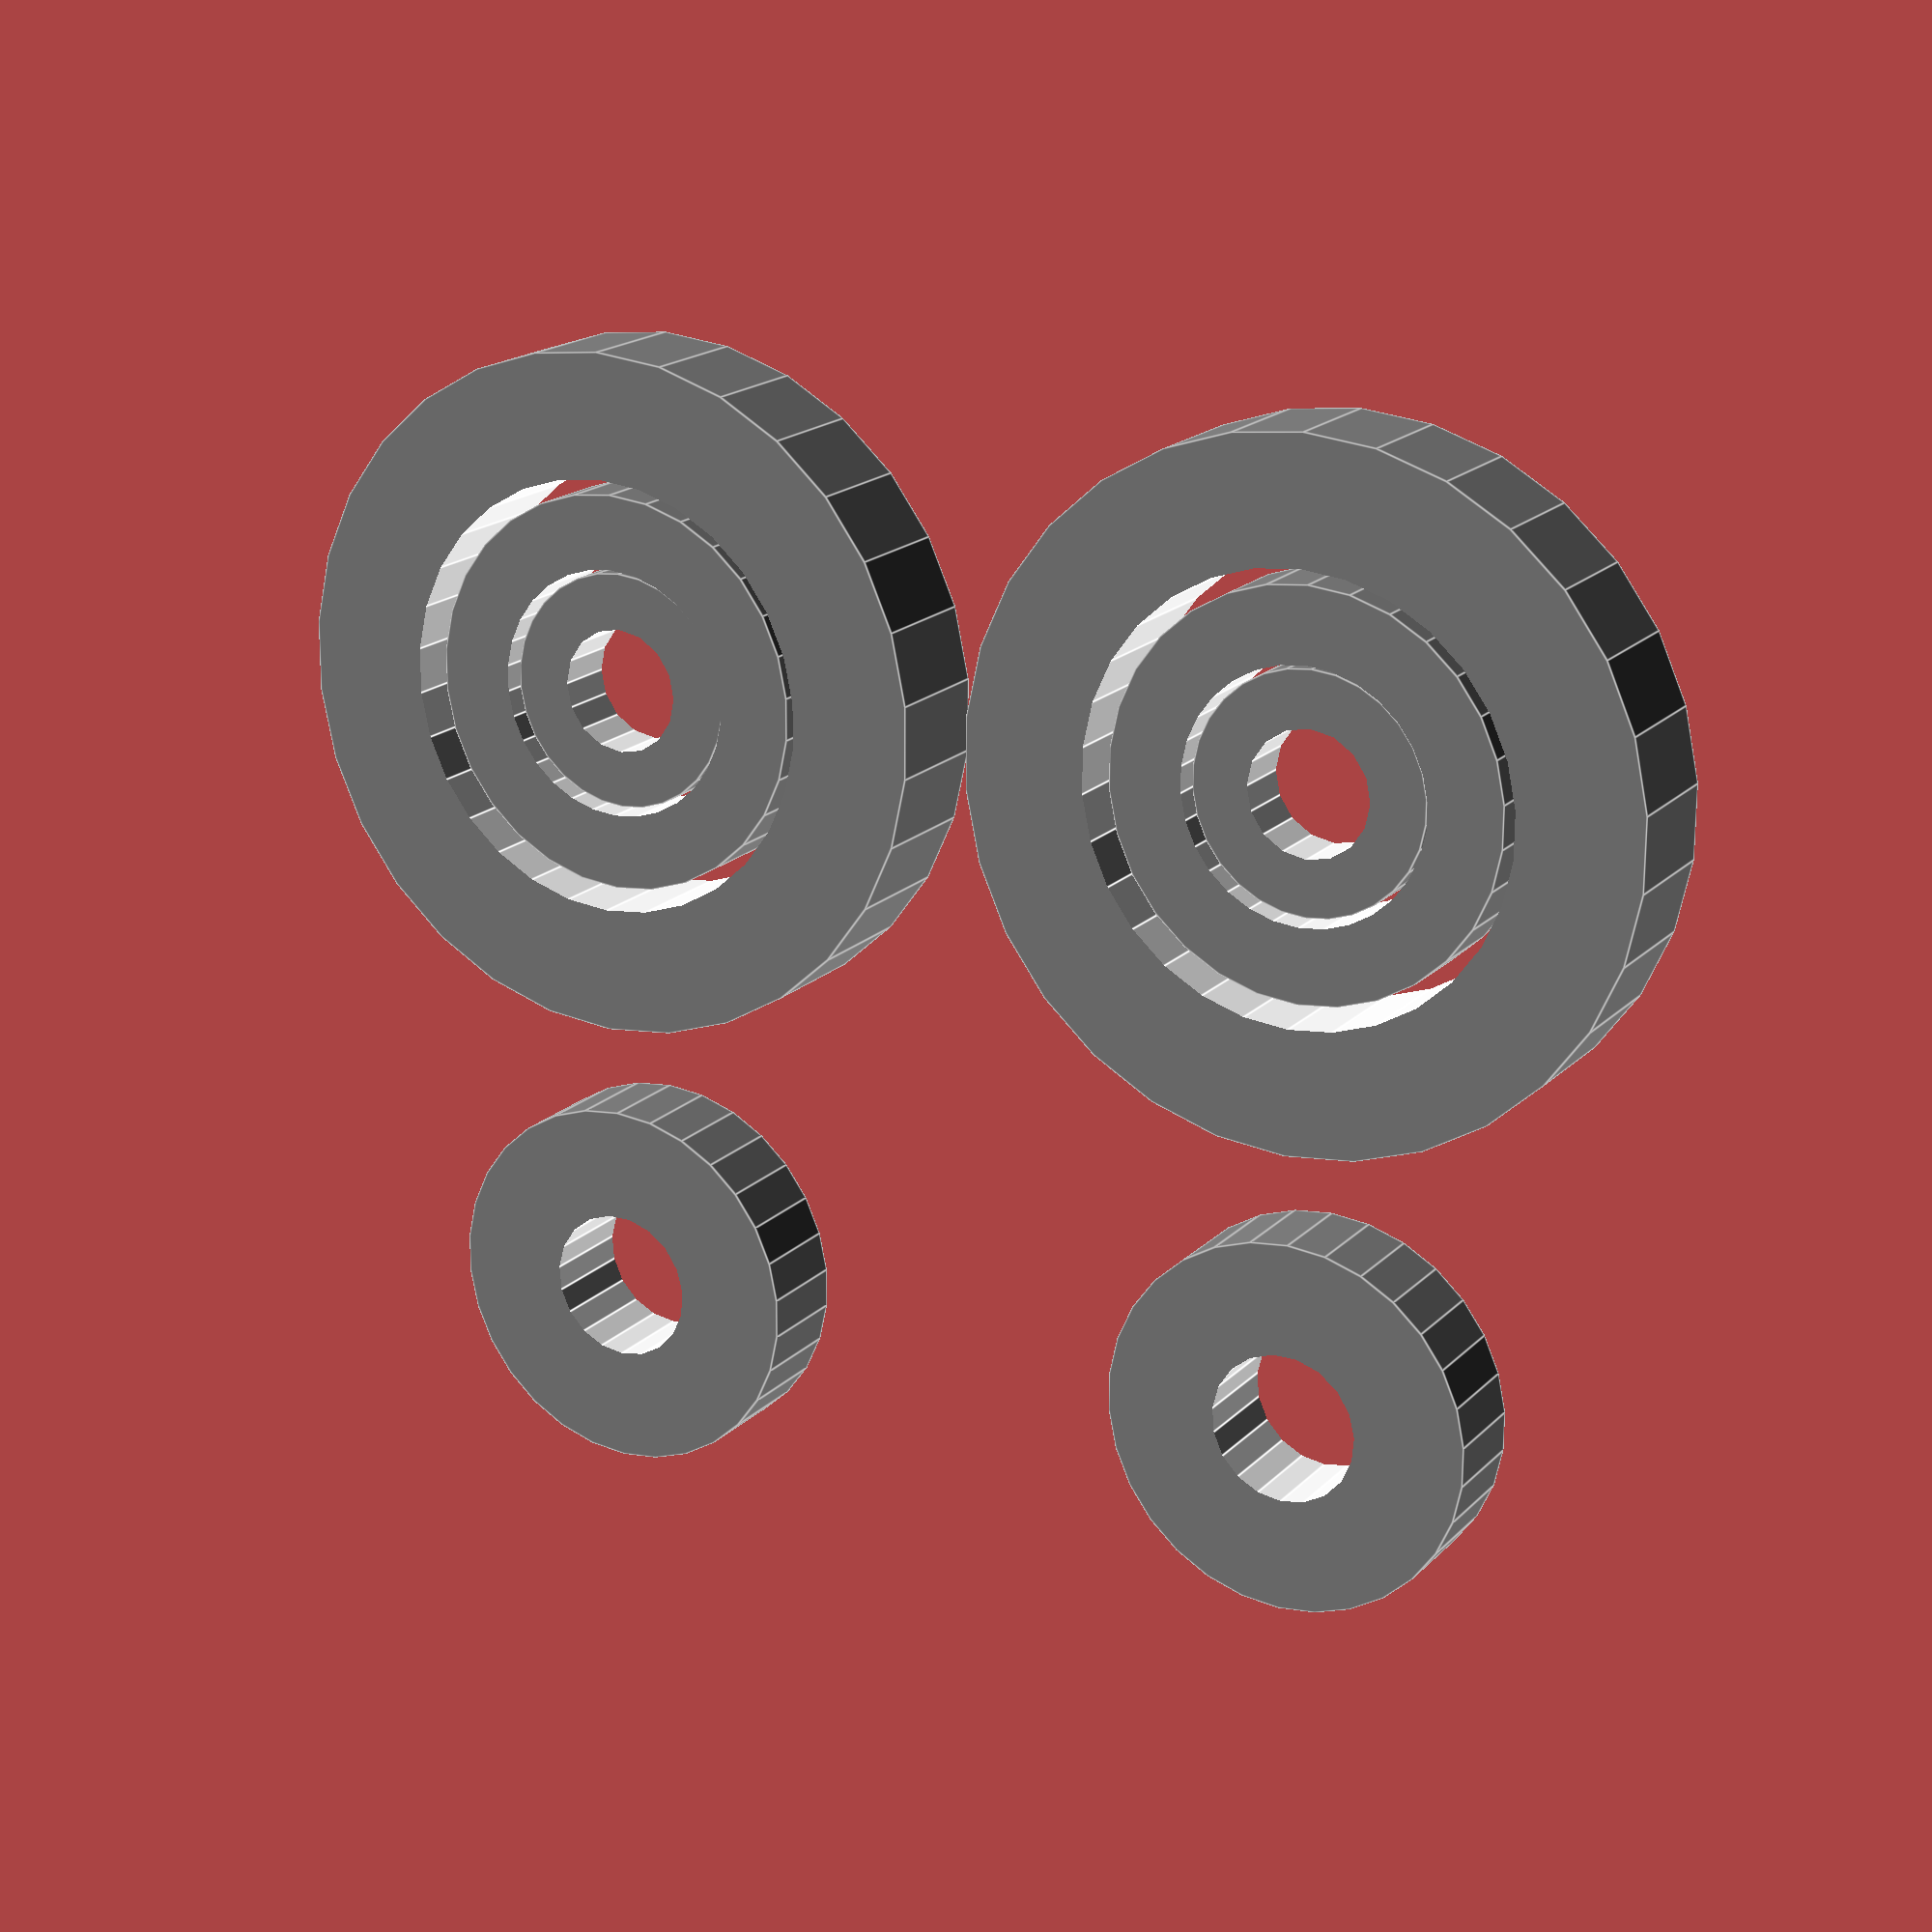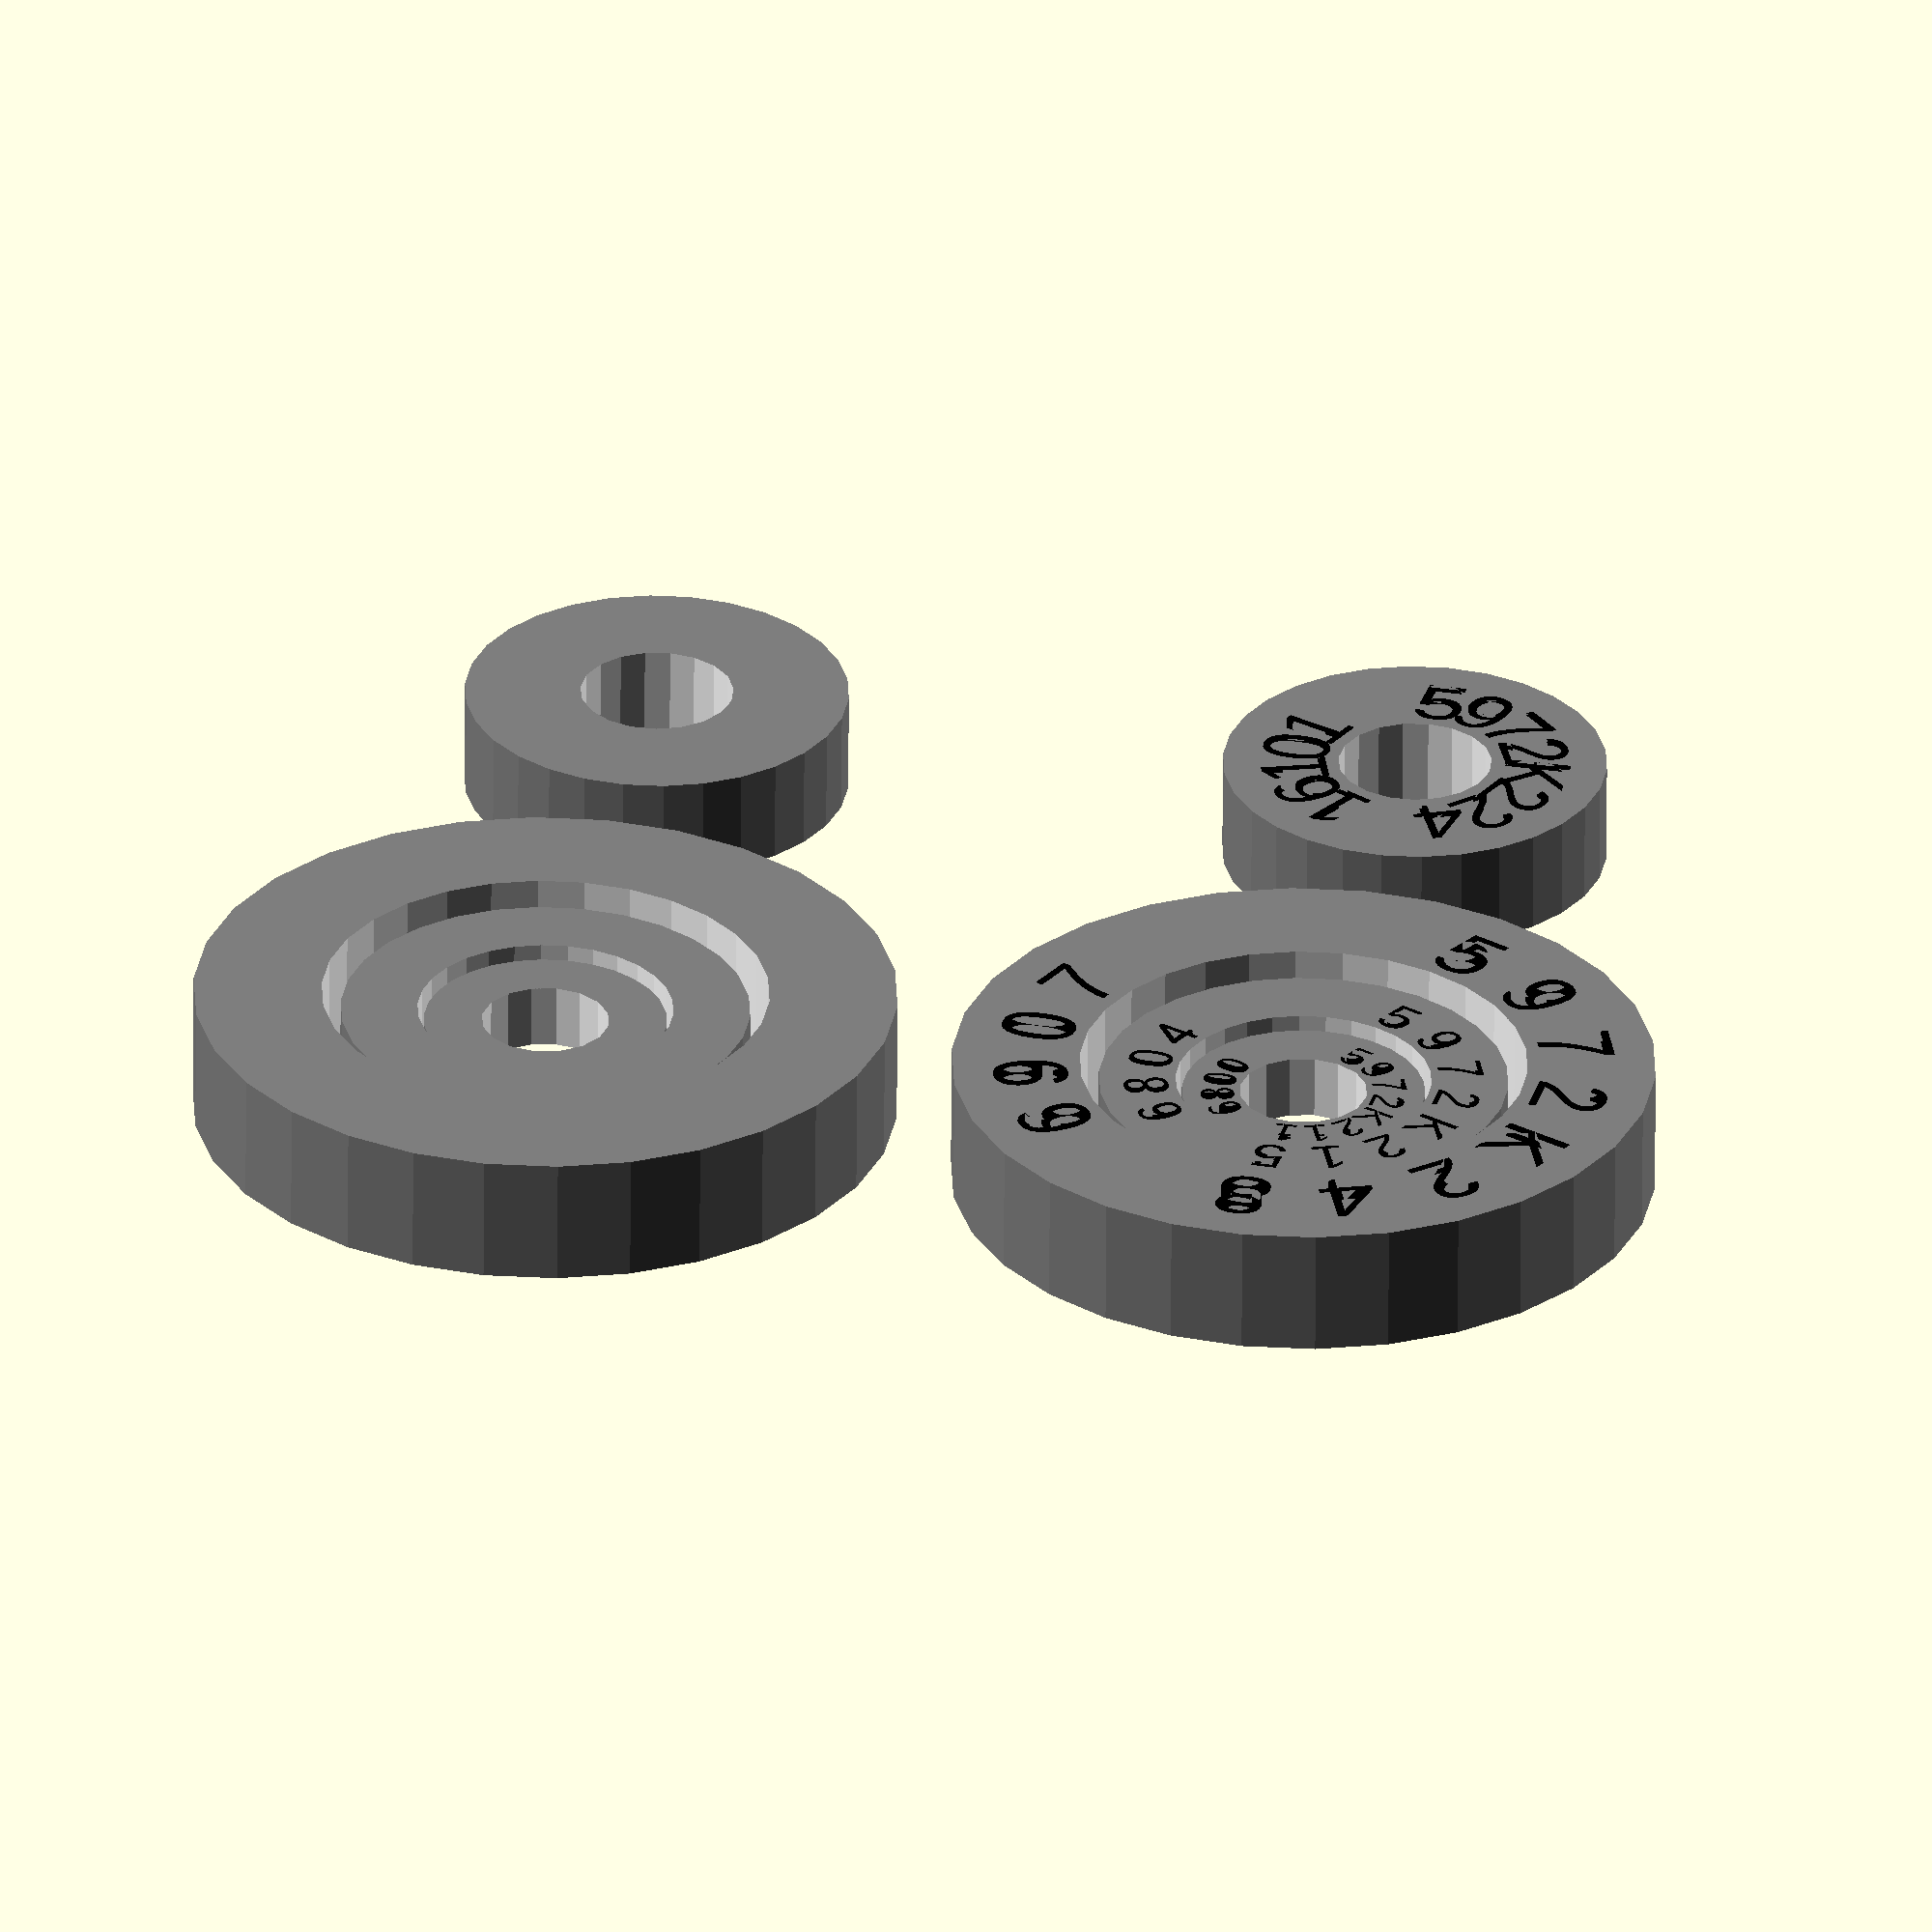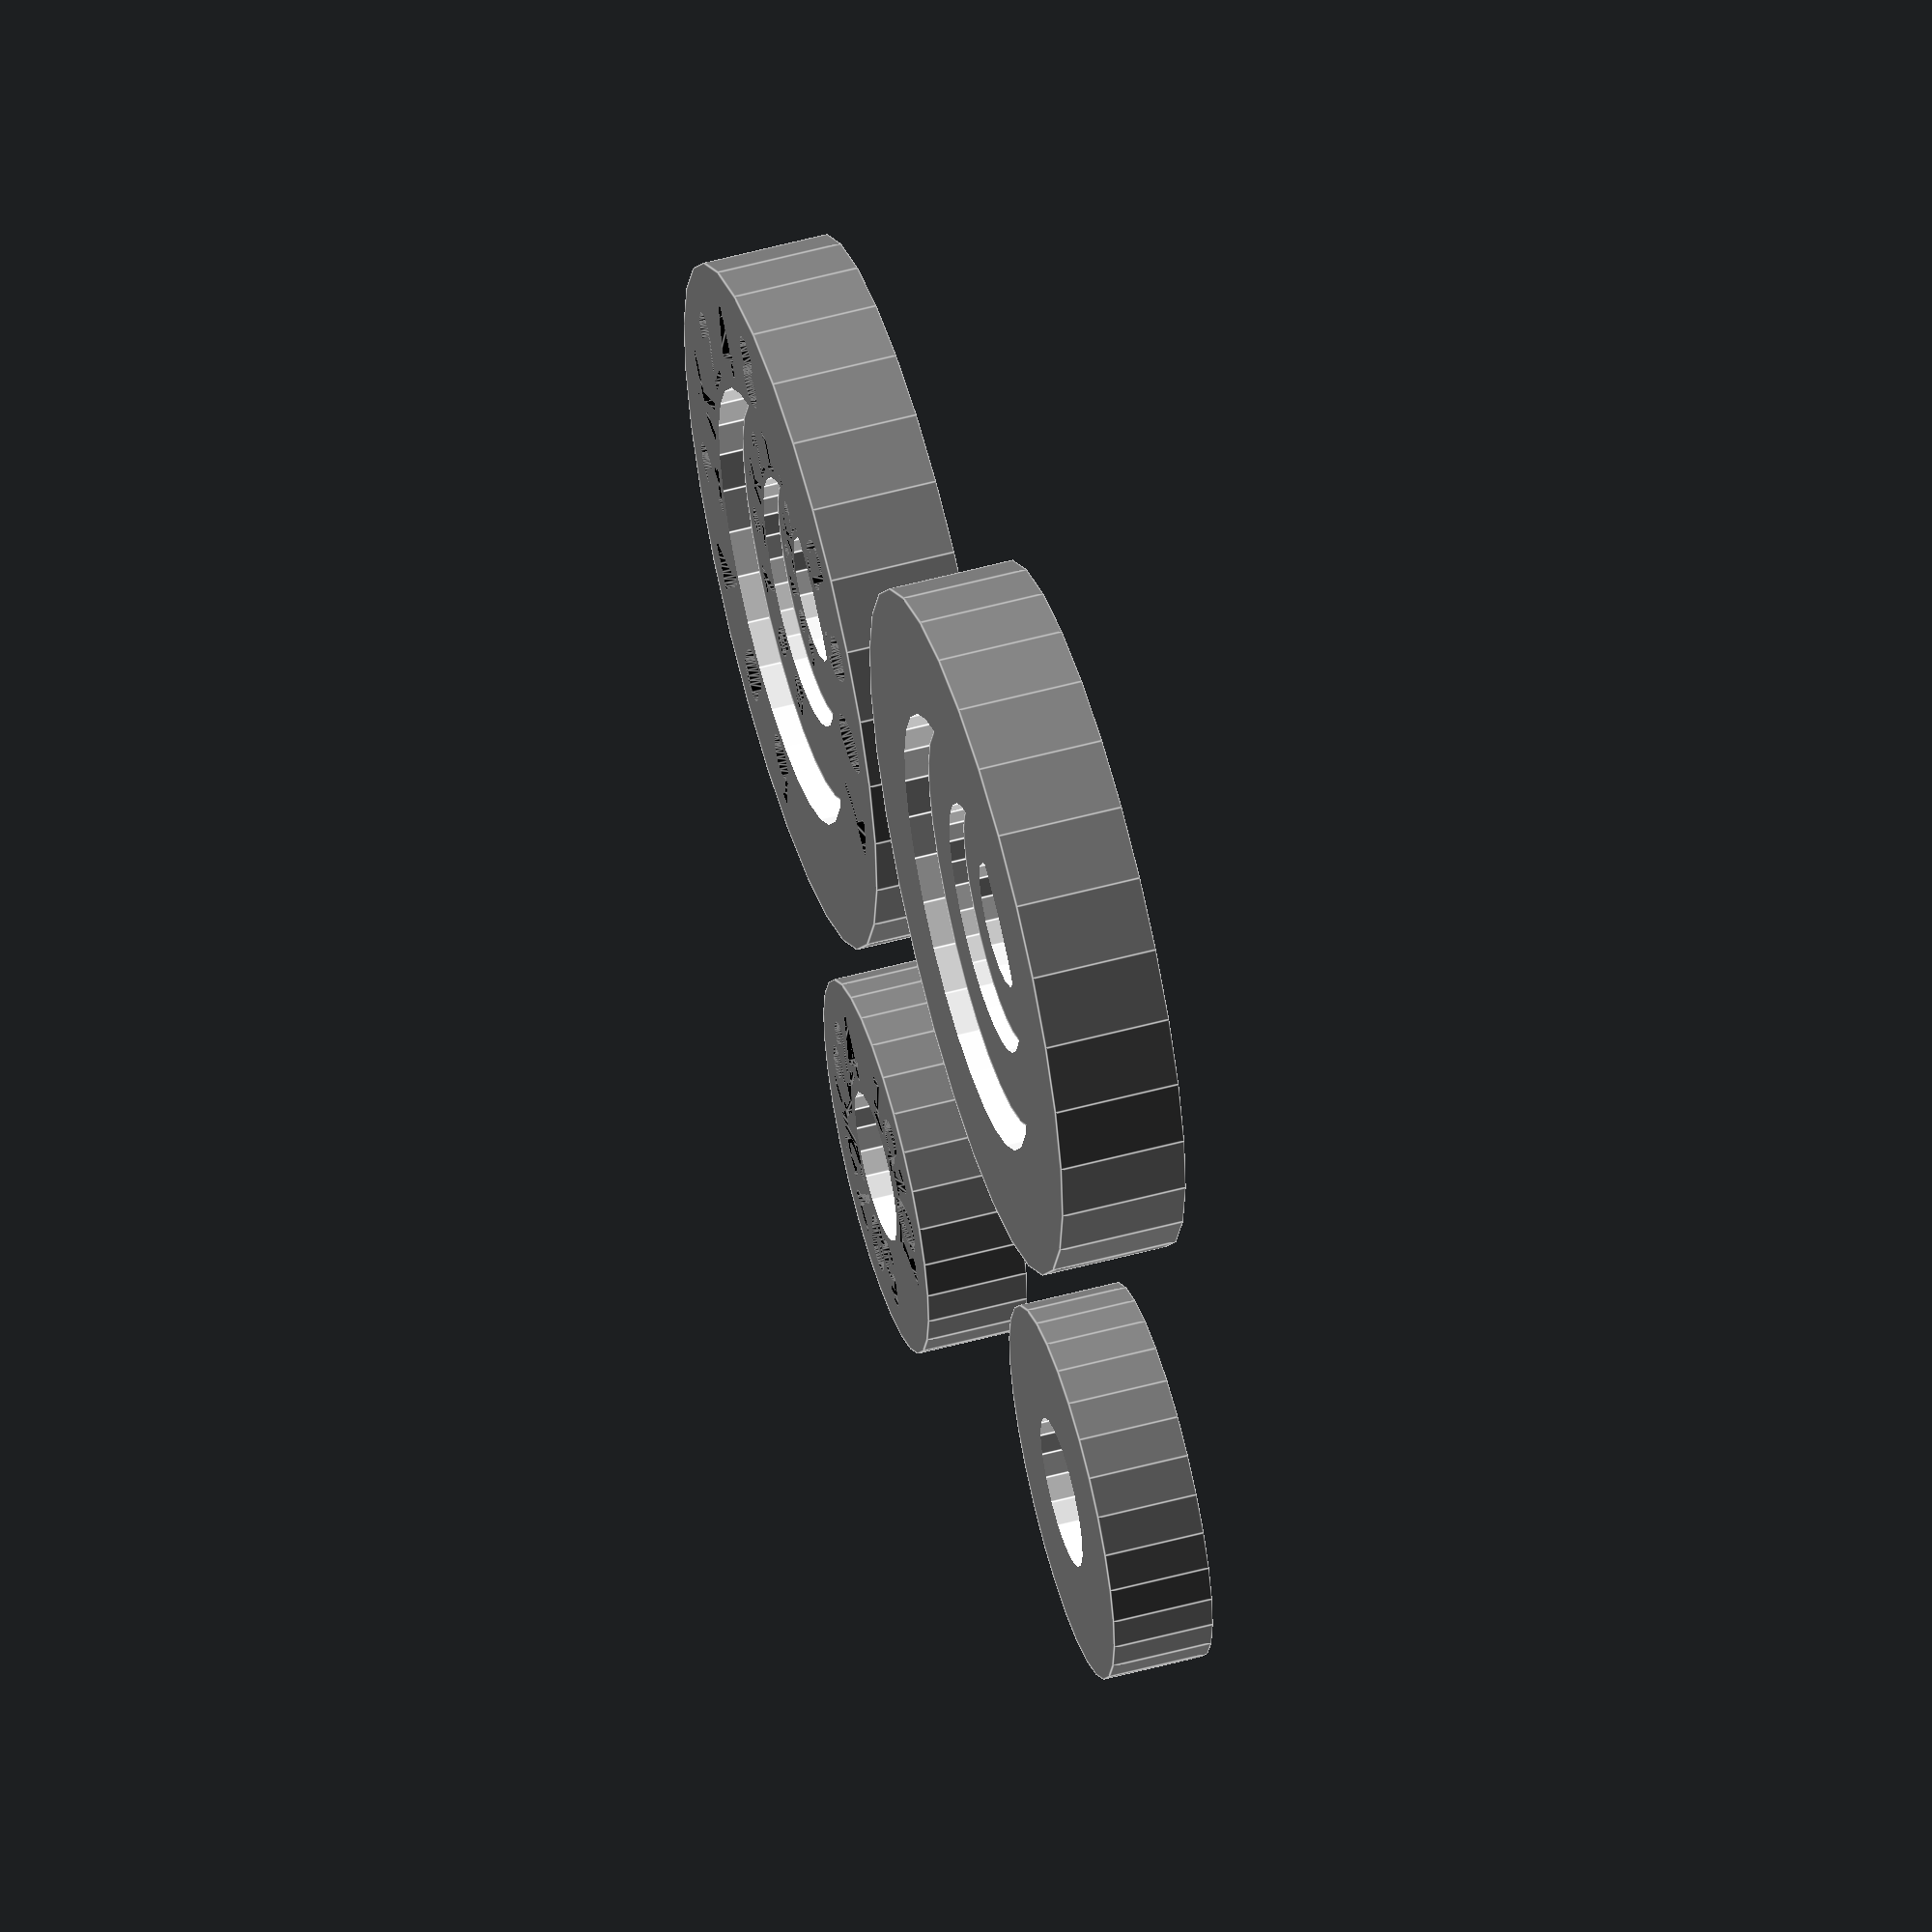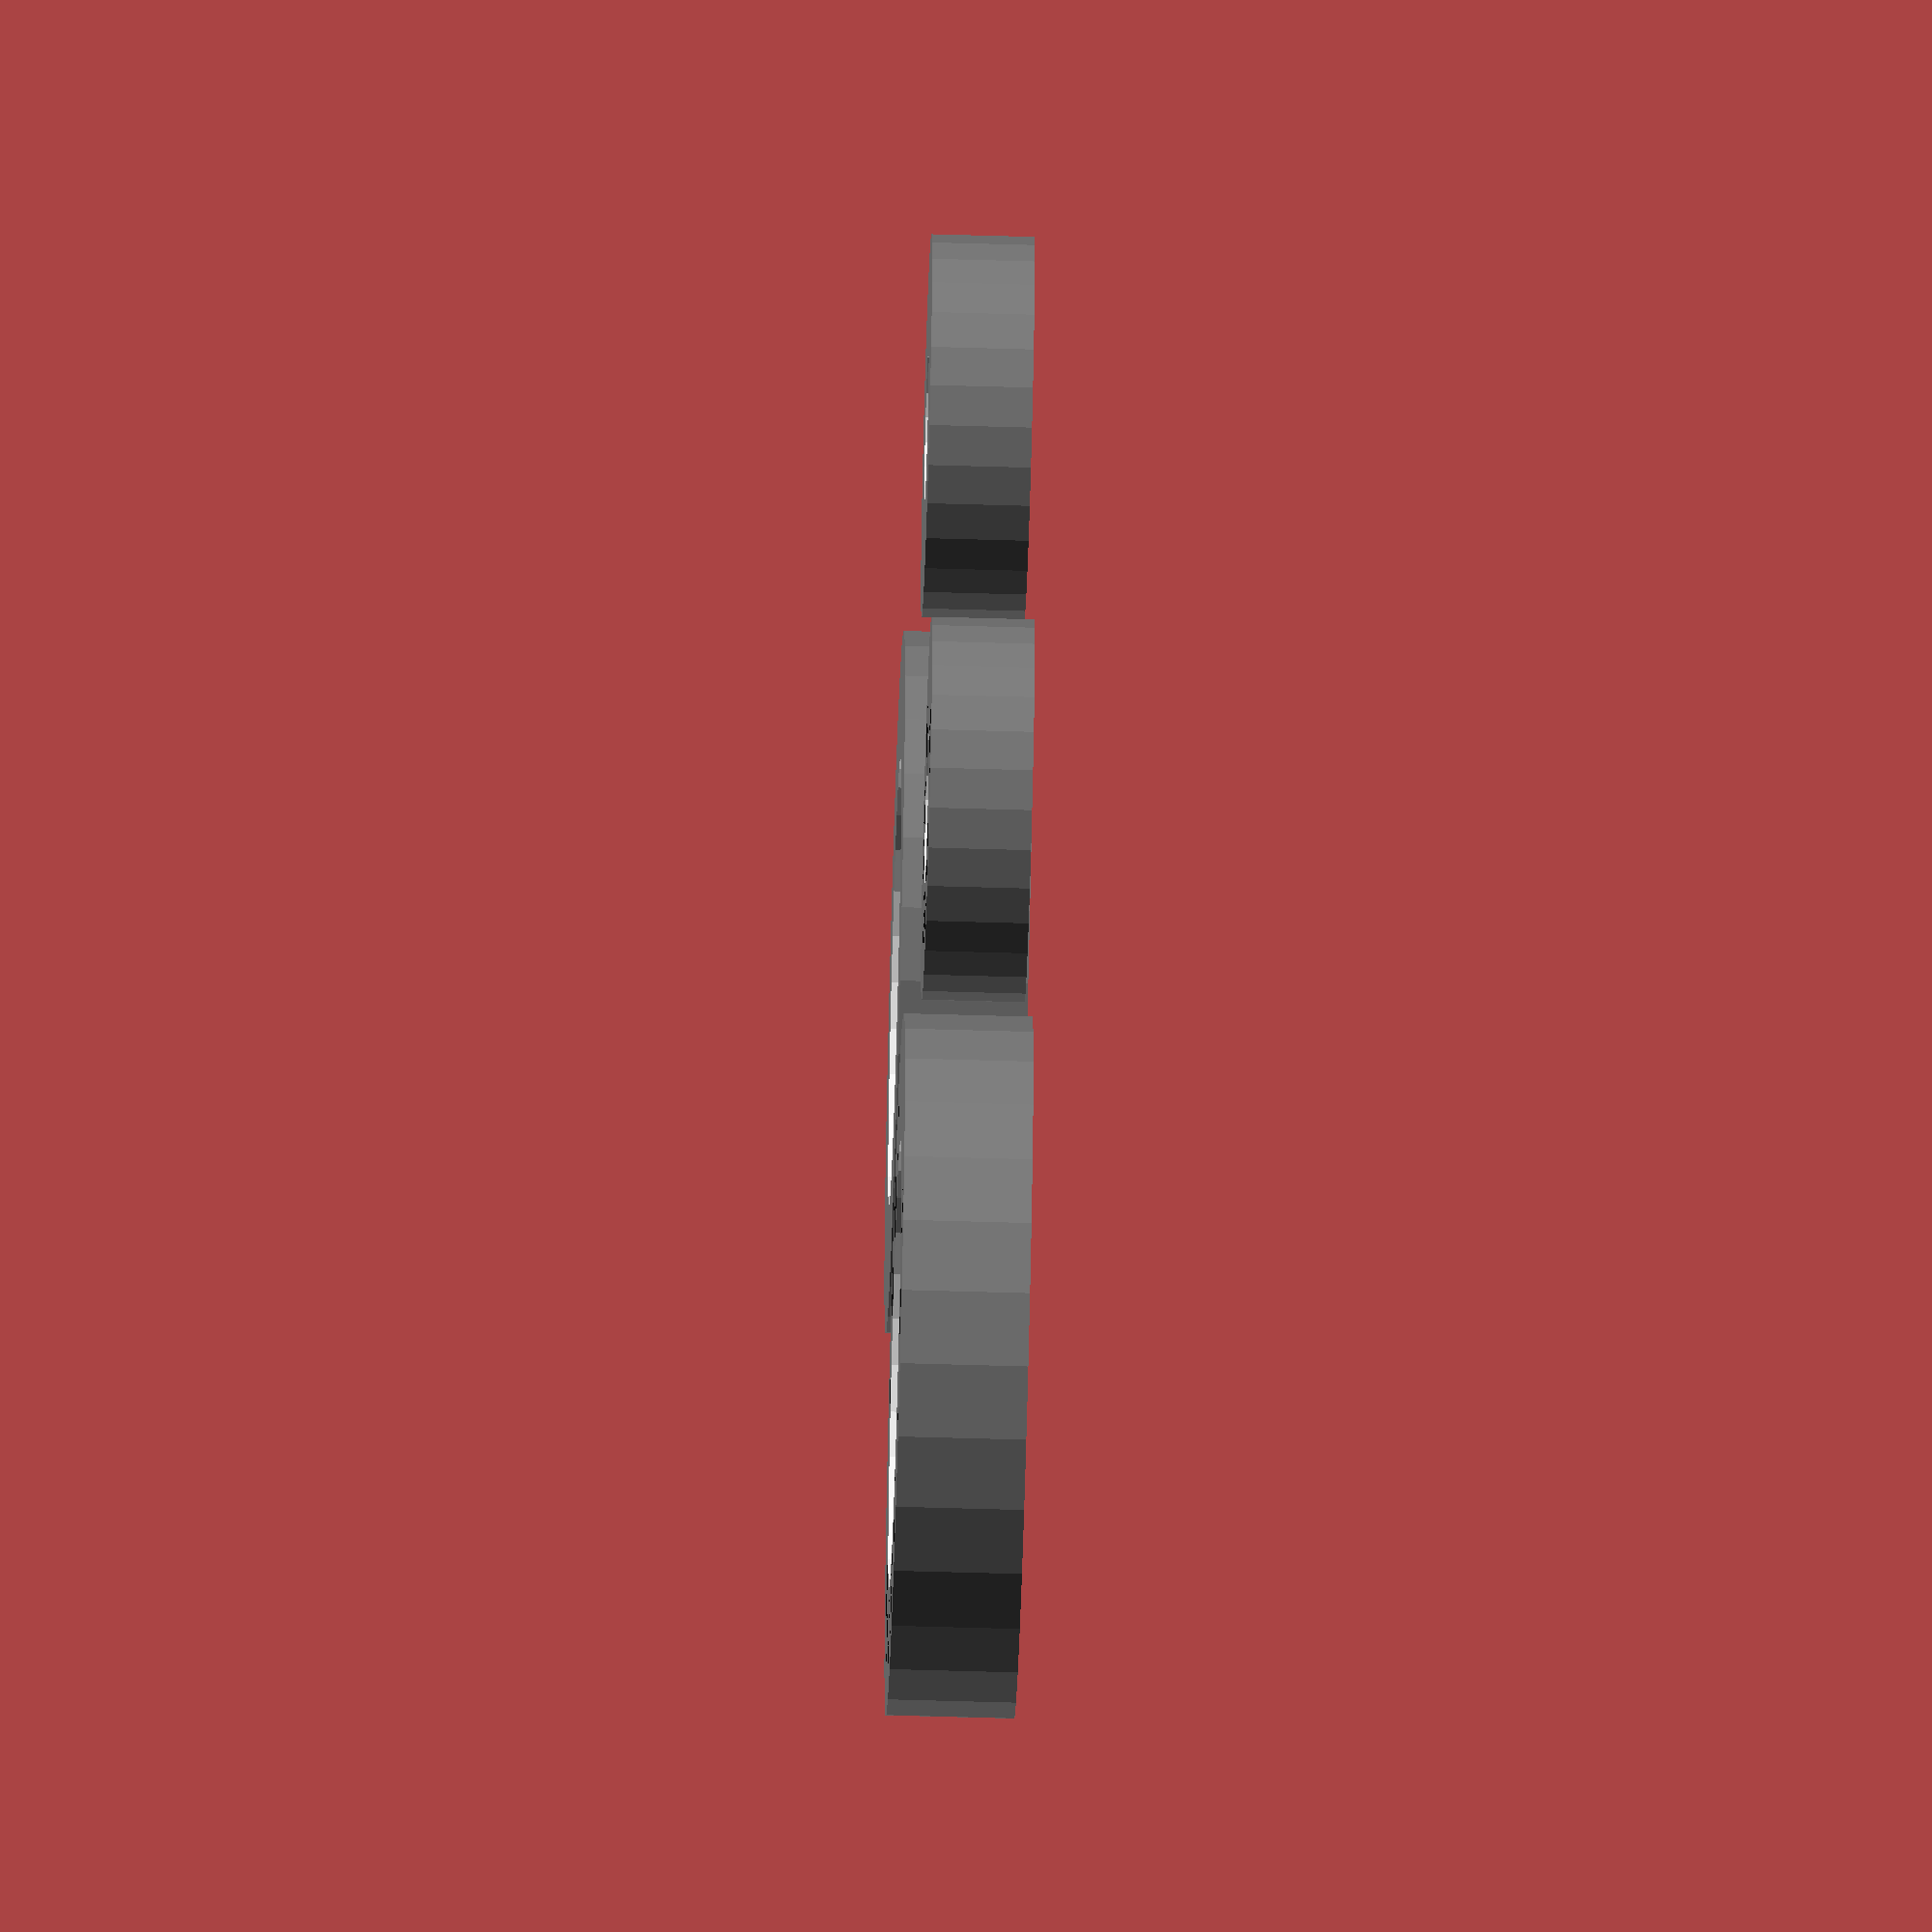
<openscad>
$useMcMaster = true;
module bearing(id, od, wd, mcmaster, series, labels=false){
    echo(str("Creating a ", series, " bearing with id=", id, "mm od=", od, "mm width=", wd, "mm ..."));
    difference(){
        color("grey")cylinder(d=od,h=wd, center=true);
        color("white")cylinder(d=id,h=wd+1, center=true);  
        if($preview && labels){
            bearing_lettering(id, od, wd, mcmaster, series);    
        }
    }
}

module bearing_lettering(id, od, wd, mcmaster, series)
{
    degreesSeries = 25*len(series);
    degreesMcMaster = 25*len(mcmaster);
    color("black")
    rotate(180+45){
        rotate(degreesSeries)
        bearing_text(id,od, wd, series,degreesSeries);
        if($useMcMaster){
            rotate(degreesMcMaster+degreesSeries+10)
            bearing_text(id,od, wd, mcmaster, degreesMcMaster);   
        }
    }
}

module bearing_text(id, od, wd, st, radiusConsumed=180){
    bearingGirth = (od-id)/2;
    letterHeight = bearingGirth * 0.6;
    letterOffsetFromCenter = (od/2) - (bearingGirth*0.9);
    
    width=bearingGirth ;
    thickness=wd/20 ;
    chars=len(st)+1 ;
    //echo(str("Writing ", st, " at " , letterOffsetFromCenter, "mm from center"));
    for (i = [1:chars]) {
            rotate([0,0,90-(i*(radiusConsumed/chars))])
            translate([0,letterOffsetFromCenter,(bearingGirth/2)-((thickness+1)/2)])
            linear_extrude(thickness+1)
            text(st[i-1],size=letterHeight, halign="center");
    }
}


module bearing_608(labels=true){ bearing(8,22,7,"5972K91","608", labels=labels); }
module bearing_626(labels=true){ bearing(6,19,6,"6661K11","626", labels=labels); }
module bearing_629(labels=true){ bearing(9,26,8,"5972K93","629", labels=labels); }
module bearing_635(labels=true){ bearing(5,19,6,"5972K197","635", labels=labels); }
module bearing_6000(labels=true){ bearing(10,26,8,"5972K94","6000", labels=labels); }
module bearing_6001(labels=true){ bearing(12,28,8,"5972K95","6001", labels=labels); }
module bearing_6002(labels=true){ bearing(15,32,9,"5972K358","6002", labels=labels); }
module bearing_6003(labels=true){ bearing(17,35,10,"5972K311","6003", labels=labels); }
module bearing_6007(labels=true){ bearing(35,62,14,"5972K312","6007", labels=labels); }
module bearing_6200(labels=true){ bearing(10,30,9,"5972K101","6200", labels=labels); }
module bearing_6201(labels=true){ bearing(12,32,10,"5972K313","6201", labels=labels); }
module bearing_6202(labels=true){ bearing(15,35,11,"5972K314","6202", labels=labels); }
module bearing_6203(labels=true){ bearing(17,40,12,"5972K104","6203", labels=labels); }
module bearing_6204(labels=true){ bearing(20,47,14,"5972K105","6204", labels=labels); }
module bearing_6205(labels=true){ bearing(25,52,15,"5972K315","6205", labels=labels); }
module bearing_6206(labels=true){ bearing(30,62,16,"5972K316","6206", labels=labels); }
module bearing_6207(labels=true){ bearing(35,72,17,"5972K317","6207", labels=labels); }
module bearing_6208(labels=true){ bearing(40,80,18,"5972K114","6208", labels=labels); }
module bearing_6209(labels=true){ bearing(45,85,19,"5972K115","6209", labels=labels); }
module bearing_6210(labels=true){ bearing(50,90,20,"5972K129","6210", labels=labels); }
module bearing_6211(labels=true){ bearing(55,100,21,"5972K113","6211", labels=labels); }
module bearing_6212(labels=true){ bearing(60,110,22,"5972K3","6212", labels=labels); }
module bearing_6301(labels=true){ bearing(12,37,12,"5972K318","6301", labels=labels); }
module bearing_6302(labels=true){ bearing(15,42,13,"5972K117","6302", labels=labels); }
module bearing_6303(labels=true){ bearing(17,47,14,"5972K118","6303", labels=labels); }
module bearing_6304(labels=true){ bearing(20,52,15,"5972K119","6304", labels=labels); }
module bearing_6305(labels=true){ bearing(25,62,17,"5972K121","6305", labels=labels); }
module bearing_6306(labels=true){ bearing(30,72,19,"5972K319","6306", labels=labels); }
module bearing_6307(labels=true){ bearing(35,80,21,"5972K503","6307", labels=labels); }
module bearing_6308(labels=true){ bearing(40,90,23,"5972K124","6308", labels=labels); }
module bearing_6309(labels=true){ bearing(45,100,25,"5972K125","6309", labels=labels); }
module bearing_6310(labels=true){ bearing(50,110,27,"5972K126","6310", labels=labels); }
module bearing_6311(labels=true){ bearing(55,120,29,"5972K127","6311", labels=labels); }
module bearing_6312(labels=true){ bearing(60,130,31,"5972K128","6312", labels=labels); }
module bearing_6403(labels=true){ bearing(17,62,17,"5972K198","6403", labels=labels); }
module bearing_6800(labels=true){ bearing(10,19,5,"5972K211","6800", labels=labels); }
module bearing_6801(labels=true){ bearing(12,21,5,"5972K212","6801", labels=labels); }
module bearing_6802(labels=true){ bearing(15,24,5,"5972K213","6802", labels=labels); }
module bearing_6803(labels=true){ bearing(17,26,5,"5972K214","6803", labels=labels); }
module bearing_6804(labels=true){ bearing(20,32,7,"5972K215","6804", labels=labels); }
module bearing_6805(labels=true){ bearing(25,37,7,"5972K216","6805", labels=labels); }
module bearing_6806(labels=true){ bearing(30,42,7,"5972K217","6806", labels=labels); }
module bearing_6900(labels=true){ bearing(10,22,6,"5972K241","6900", labels=labels); }
module bearing_6901(labels=true){ bearing(12,24,6,"5972K242","6901", labels=labels); }
module bearing_6902(labels=true){ bearing(15,28,7,"5972K243","6902", labels=labels); }
module bearing_6903(labels=true){ bearing(17,30,7,"5972K244","6903", labels=labels); }
module bearing_6904(labels=true){ bearing(20,37,9,"5972K245","6904", labels=labels); }
module bearing_6905(labels=true){ bearing(25,42,9,"5972K246","6905", labels=labels); }
module bearing_6906(labels=true){ bearing(30,47,9,"5972K247","6906", labels=labels); }
module bearing_6907(labels=true){ bearing(35,55,10,"5972K248","6907", labels=labels); }
module bearing_6908(labels=true){ bearing(40,62,12,"5972K249","6908", labels=labels); }
module bearing_16002(labels=true){ bearing(15,32,8,"5972K199","16002", labels=labels); }
module bearing_16004(labels=true){ bearing(20,42,8,"5972K218","16004", labels=labels); }
module bearing_16005(labels=true){ bearing(25,47,8,"5972K219","16005", labels=labels); }
module bearing_16100(labels=true){ bearing(10,28,8,"5972K223","16100", labels=labels); }
module bearing_16101(labels=true){ bearing(12,30,8,"5972K224","16101", labels=labels); }

translate([0,0,0])
{   
    bearing_6800();
    bearing_6804();
    bearing_6907();
    translate([50,0,0])
    bearing_16101();
}


translate([0,60,0])
{   
    bearing_6800(labels=false);
    bearing_6804(labels=false);
    bearing_6907(labels=false);
    translate([50,0,0])
    bearing_16101(labels=false);
}



</openscad>
<views>
elev=162.2 azim=269.7 roll=331.1 proj=p view=edges
elev=60.3 azim=280.0 roll=359.6 proj=o view=solid
elev=124.9 azim=241.7 roll=105.9 proj=o view=edges
elev=240.0 azim=179.8 roll=91.7 proj=o view=solid
</views>
